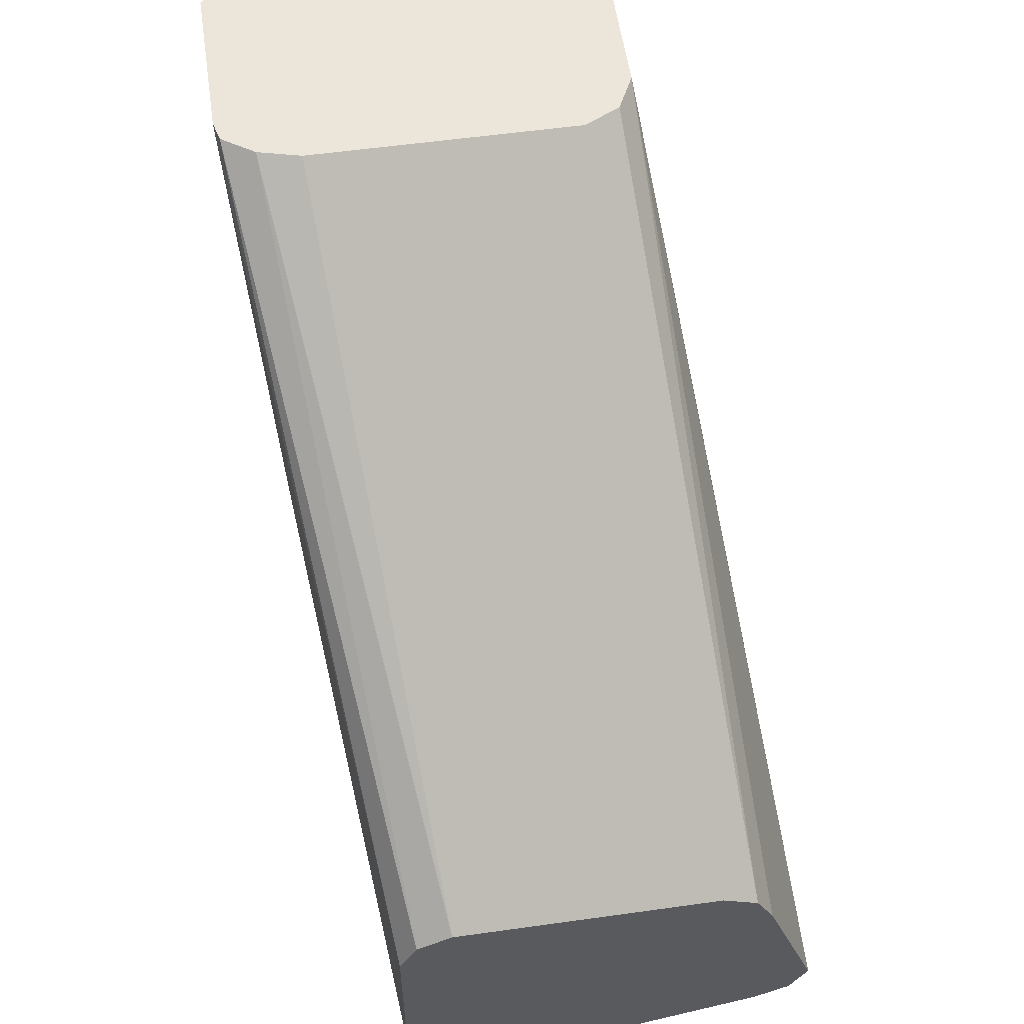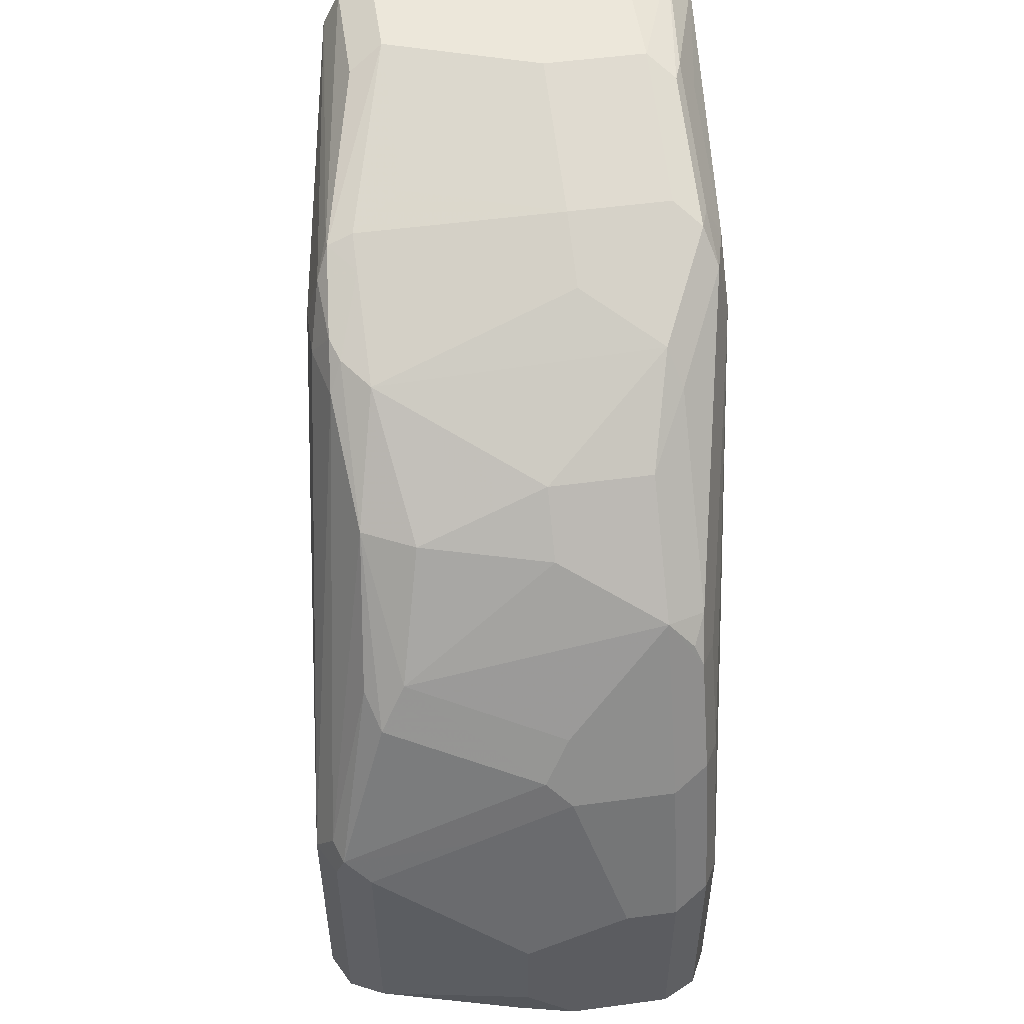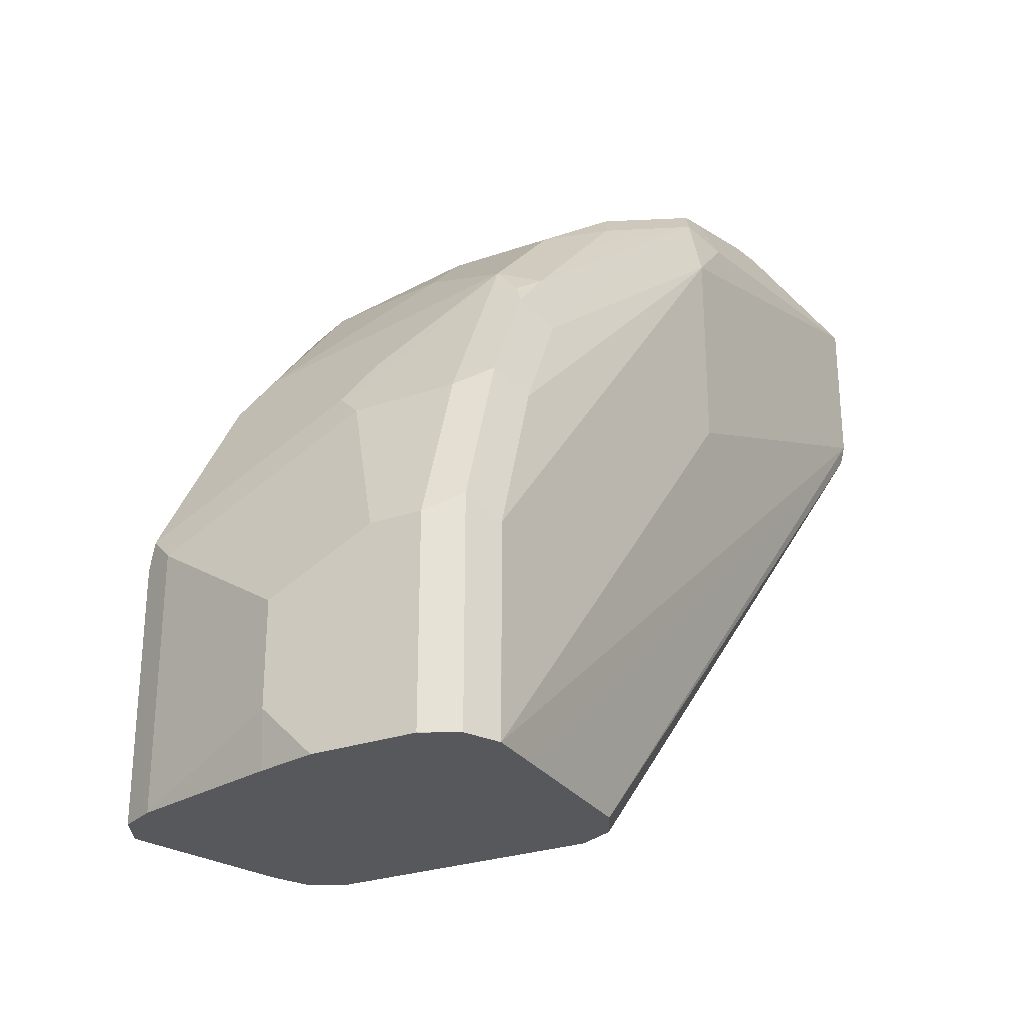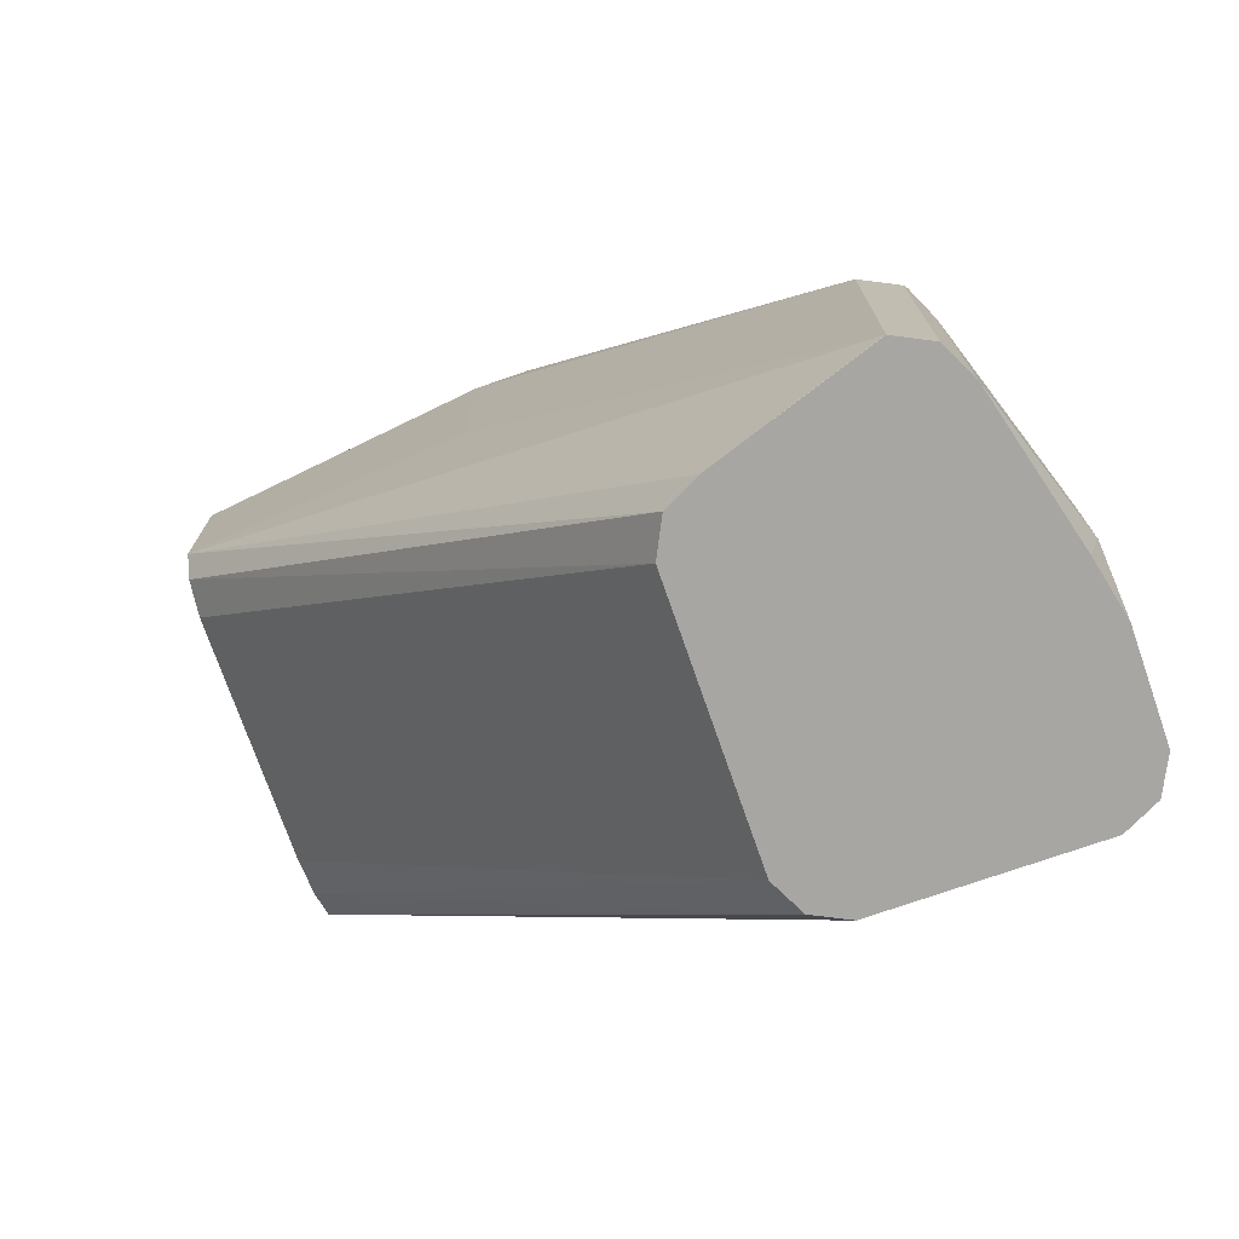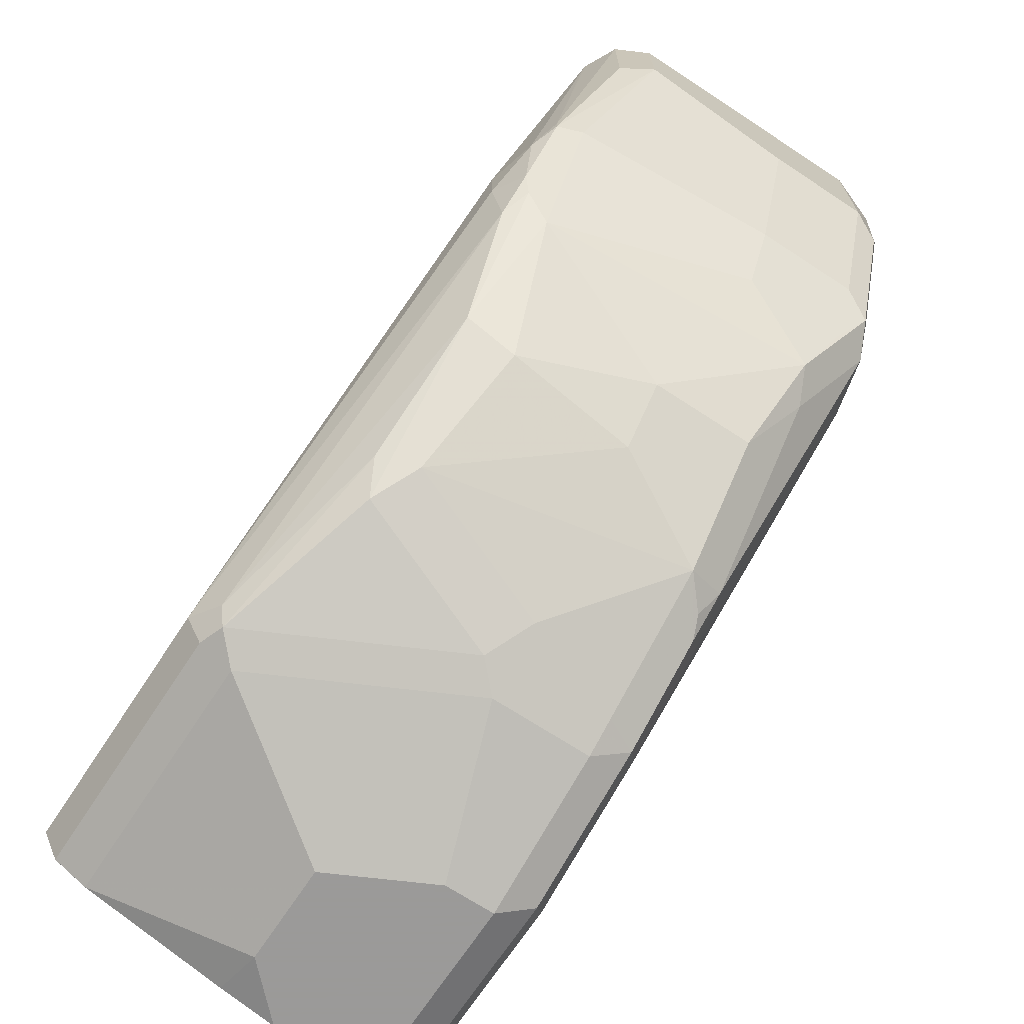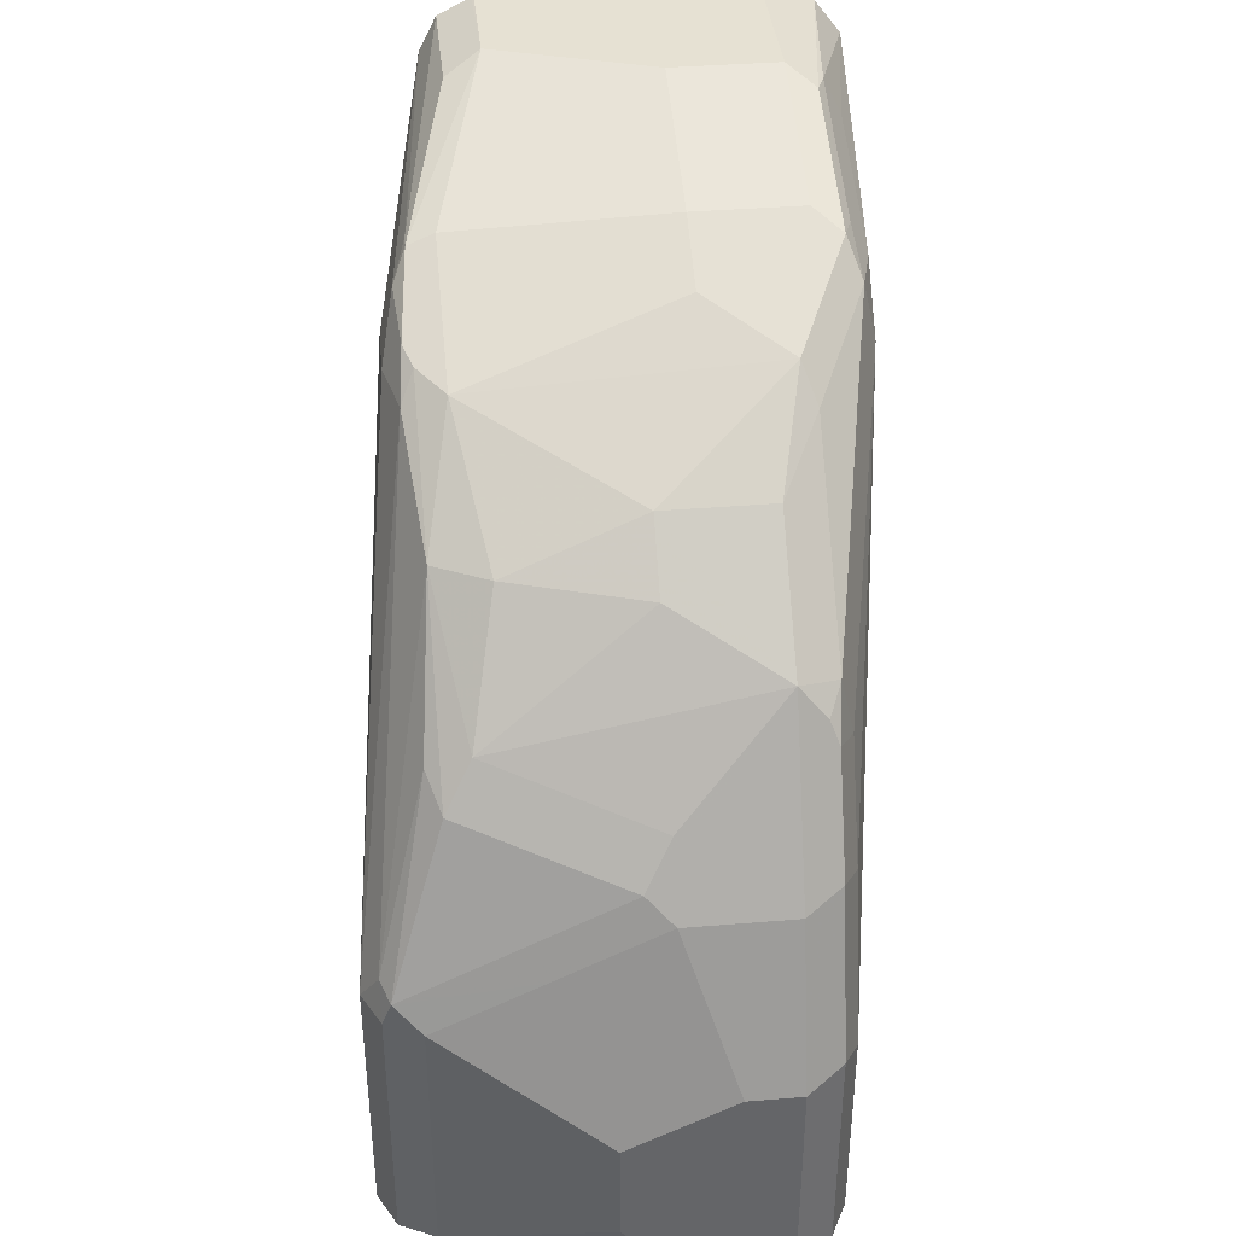
<metadata>
{"format":"obj","ext":"obj","renderer":"f3d","projection":"perspective","resolution":1024,"background":"white","views":[{"elev":56.6,"azim":-8.3,"up":"+Z"},{"elev":52.4,"azim":171.8,"up":"+Y"},{"elev":-27.7,"azim":-152.0,"up":"+Y"},{"elev":-74.2,"azim":109.2,"up":"+Y"},{"elev":-69.5,"azim":146.7,"up":"+Z"},{"elev":38.8,"azim":174.1,"up":"+Y"}]}
</metadata>
<code>
v 0.1421 0.4618 -0.551
v 0.0533 0.4618 -0.551
v 0.1428 0.4614 -0.551
v 0.1421 0.4618 -0.5862
v 0.0533 0.4618 -0.6039
v 0.03566 0.4552 -0.551
v 0.1539 0.4559 -0.551
v 0.1539 0.4559 -0.5921
v 0.08882 0.4618 -0.6039
v 0.1687 0.4351 -0.6527
v 0.1598 0.4381 -0.6513
v 0.1421 0.444 -0.6394
v 0.04441 0.4573 -0.6128
v 0.0533 0.444 -0.6572
v 0.04145 0.4559 -0.6039
v 0.02685 0.4436 -0.551
v 0.1595 0.4448 -0.551
v 0.1687 0.4351 -0.6483
v 0.08882 0.444 -0.6572
v 0.1732 0.4263 -0.6594
v 0.1717 0.4203 -0.6809
v 0.1687 0.4174 -0.6883
v 0.1598 0.4322 -0.6631
v 0.04441 0.4396 -0.6661
v 0.04145 0.4381 -0.6572
v 0.03553 0.4263 -0.6572
v 0.03553 0.444 -0.6039
v 0.03553 0.4085 -0.675
v 0.02685 0.3904 -0.551
v 0.1598 0.444 -0.551
v 0.08882 0.4322 -0.6809
v 0.1776 0.4085 -0.6572
v 0.1776 0.4085 -0.675
v 0.1732 0.4085 -0.6949
v 0.1598 0.4263 -0.675
v 0.1687 0.3819 -0.7327
v 0.1598 0.4144 -0.6986
v 0.0533 0.4322 -0.6809
v 0.06217 0.4218 -0.7016
v 0.03997 0.4285 -0.675
v 0.0533 0.3375 -0.7637
v 0.0533 0.302 -0.7815
v 0.0533 0.2487 -0.7992
v 0.03553 0.3375 -0.675
v 0.0285 0.3837 -0.551
v 0.0533 0.1776 -0.7992
v 0.0533 0.1776 -0.7815
v 0.0533 0.1776 -0.7283
v 0.1598 0.3907 -0.551
v 0.1776 0.3375 -0.6572
v 0.1954 0.2664 -0.7815
v 0.1895 0.2783 -0.7874
v 0.1598 0.3434 -0.7697
v 0.151 0.3819 -0.7415
v 0.1732 0.3375 -0.766
v 0.1687 0.3286 -0.7771
v 0.1066 0.3967 -0.7341
v 0.05774 0.4107 -0.7104
v 0.07105 0.3967 -0.7341
v 0.05774 0.393 -0.7282
v 0.05774 0.3574 -0.7637
v 0.05922 0.3434 -0.7756
v 0.05922 0.3079 -0.7933
v 0.05922 0.2546 -0.8111
v 0.05331 0.1776 -0.7993
v 0.03916 0.3766 -0.551
v 0.05922 0.1776 -0.7164
v 0.1597 0.3905 -0.551
v 0.1717 0.1776 -0.7164
v 0.1776 0.1776 -0.7281
v 0.1776 0.1776 -0.7282
v 0.1954 0.1776 -0.7815
v 0.1895 0.2664 -0.7933
v 0.1865 0.2753 -0.7948
v 0.07105 0.3611 -0.7697
v 0.1066 0.3789 -0.7519
v 0.1154 0.3108 -0.7948
v 0.1066 0.3256 -0.7874
v 0.06217 0.3508 -0.7726
v 0.07105 0.3138 -0.7933
v 0.07105 0.302 -0.7992
v 0.07105 0.2487 -0.817
v 0.05922 0.1776 -0.8111
v 0.0533 0.373 -0.551
v 0.07102 0.1776 -0.7105
v 0.1539 0.3789 -0.551
v 0.16 0.1776 -0.7105
v 0.1953 0.1776 -0.7814
v 0.1953 0.1776 -0.7815
v 0.1895 0.1776 -0.7933
v 0.1776 0.1776 -0.7992
v 0.1776 0.2664 -0.7992
v 0.1421 0.2842 -0.7992
v 0.1066 0.302 -0.7992
v 0.1066 0.3138 -0.7933
v 0.08882 0.2487 -0.817
v 0.07105 0.1776 -0.817
v 0.071 0.1776 -0.817
v 0.1421 0.373 -0.551
v 0.08877 0.1776 -0.7104
v 0.142 0.1776 -0.7104
v 0.1598 0.1776 -0.7104
v 0.1776 0.1776 -0.7992
v 0.1265 0.1776 -0.8126
v 0.1243 0.1954 -0.817
v 0.1243 0.2309 -0.817
v 0.08877 0.1776 -0.817
v 0.1065 0.1776 -0.817
v 0.1066 0.1776 -0.817
f 51 73 52
f 52 74 55
f 52 73 74
f 51 90 73
f 49 71 72
f 49 72 50
f 53 75 76
f 49 70 71
f 51 72 90
f 53 76 54
f 59 61 60
f 53 77 78
f 53 78 75
f 54 76 57
f 55 74 56
f 56 74 77
f 57 76 75
f 57 75 59
f 58 59 60
f 59 75 61
f 61 75 79
f 49 69 70
f 53 56 77
f 49 68 69
f 42 64 43
f 47 85 67
f 104 109 105
f 42 63 64
f 61 79 62
f 43 64 65
f 43 65 46
f 45 48 67
f 45 67 66
f 46 65 47
f 47 65 83
f 47 83 98
f 47 98 107
f 47 67 48
f 47 107 108
f 47 104 103
f 47 103 90
f 47 90 89
f 47 89 88
f 47 88 70
f 47 70 69
f 47 69 87
f 47 87 102
f 47 102 101
f 47 101 100
f 47 100 85
f 47 108 104
f 62 79 75
f 75 77 95
f 63 80 81
f 82 106 105
f 82 105 109
f 82 109 108
f 82 108 107
f 82 107 97
f 83 97 98
f 84 85 100
f 84 100 101
f 84 101 102
f 84 102 99
f 86 99 102
f 86 102 87
f 90 103 91
f 91 103 104
f 91 104 105
f 91 105 106
f 91 106 92
f 92 106 93
f 93 106 96
f 93 96 94
f 97 107 98
f 104 108 109
f 41 63 42
f 82 96 106
f 81 96 82
f 81 94 96
f 80 94 81
f 63 81 82
f 63 82 64
f 63 75 80
f 64 82 97
f 64 97 83
f 64 83 65
f 66 67 85
f 66 85 84
f 68 86 69
f 69 86 87
f 70 88 72
f 62 75 63
f 70 72 71
f 72 89 90
f 73 90 74
f 74 90 91
f 74 91 92
f 74 92 93
f 74 93 94
f 74 94 77
f 75 78 77
f 75 95 80
f 77 94 95
f 80 95 94
f 72 88 89
f 41 62 63
f 40 60 61
f 40 61 41
f 5 9 19
f 5 19 14
f 5 14 24
f 5 24 13
f 6 13 15
f 6 15 16
f 7 17 18
f 7 18 10
f 7 10 8
f 10 18 20
f 10 20 21
f 10 21 22
f 10 22 23
f 10 23 11
f 11 19 12
f 11 23 19
f 13 24 15
f 14 19 24
f 15 24 25
f 15 25 26
f 15 26 27
f 15 27 16
f 16 27 26
f 5 13 6
f 16 26 28
f 4 19 9
f 4 11 12
f 41 61 62
f 1 2 6
f 1 6 16
f 1 16 29
f 1 29 45
f 1 45 66
f 1 66 84
f 1 84 99
f 1 86 68
f 1 68 49
f 1 49 30
f 1 30 17
f 1 17 7
f 1 7 3
f 1 3 4
f 1 4 9
f 1 9 5
f 1 5 2
f 2 5 6
f 3 7 8
f 3 8 4
f 4 8 10
f 4 10 11
f 4 12 19
f 16 28 44
f 1 99 86
f 17 30 18
f 29 47 48
f 29 48 45
f 30 49 50
f 30 50 32
f 31 35 37
f 31 37 39
f 31 39 38
f 32 50 72
f 32 72 51
f 32 51 33
f 33 51 34
f 34 51 52
f 34 52 36
f 36 53 54
f 36 54 37
f 36 52 55
f 36 55 56
f 36 56 53
f 37 57 39
f 39 57 59
f 39 59 58
f 16 44 29
f 40 58 60
f 29 46 47
f 29 44 46
f 37 54 57
f 28 43 46
f 28 46 44
f 18 30 20
f 19 31 24
f 19 23 31
f 20 33 21
f 20 30 32
f 21 33 34
f 21 34 22
f 22 35 23
f 22 34 36
f 22 36 37
f 20 32 33
f 23 35 31
f 22 37 35
f 28 41 42
f 28 40 41
f 25 40 26
f 24 40 25
f 26 40 28
f 24 39 58
f 24 38 39
f 24 31 38
f 24 58 40
f 28 42 43

</code>
